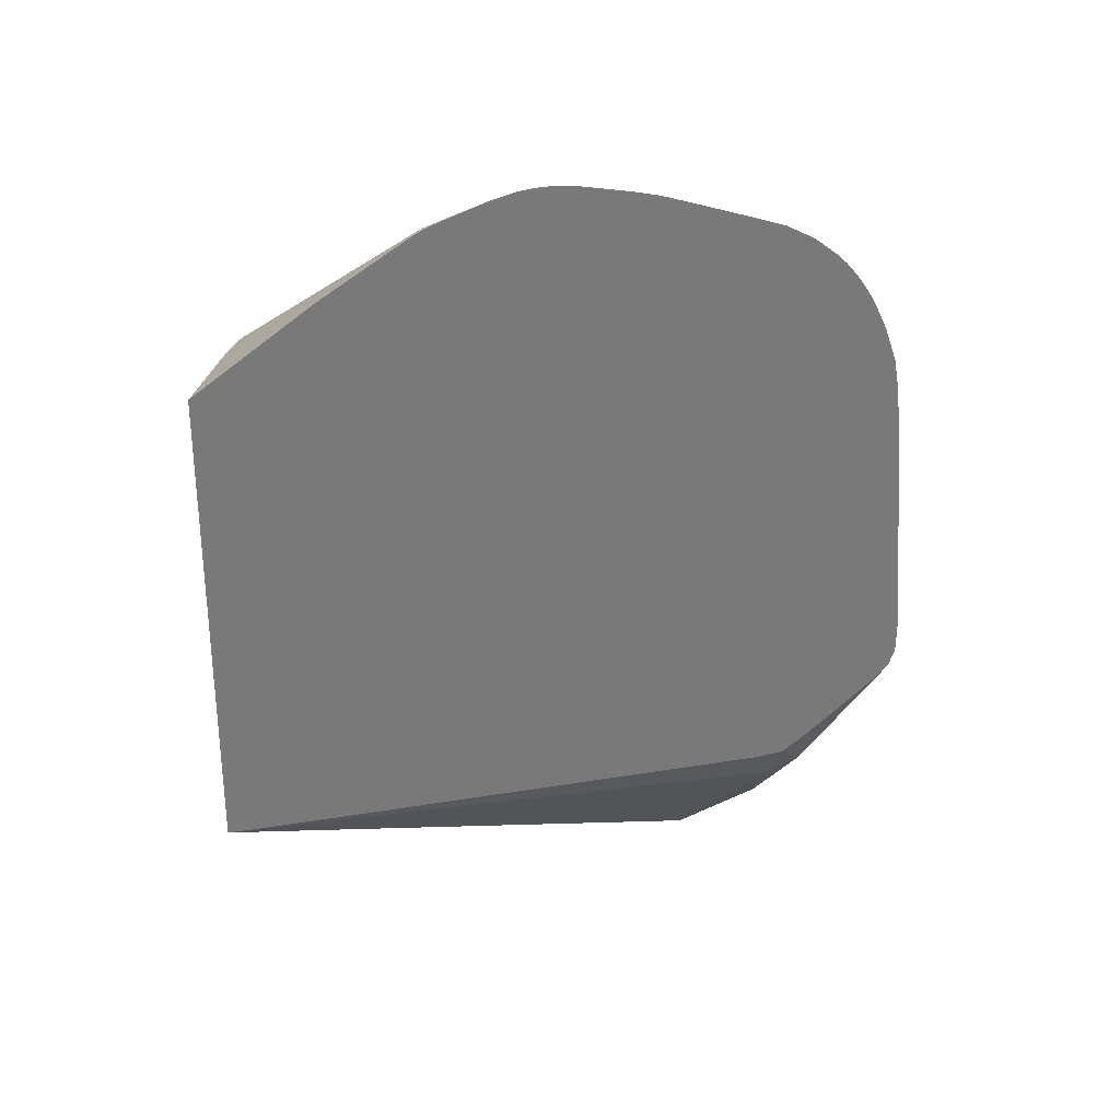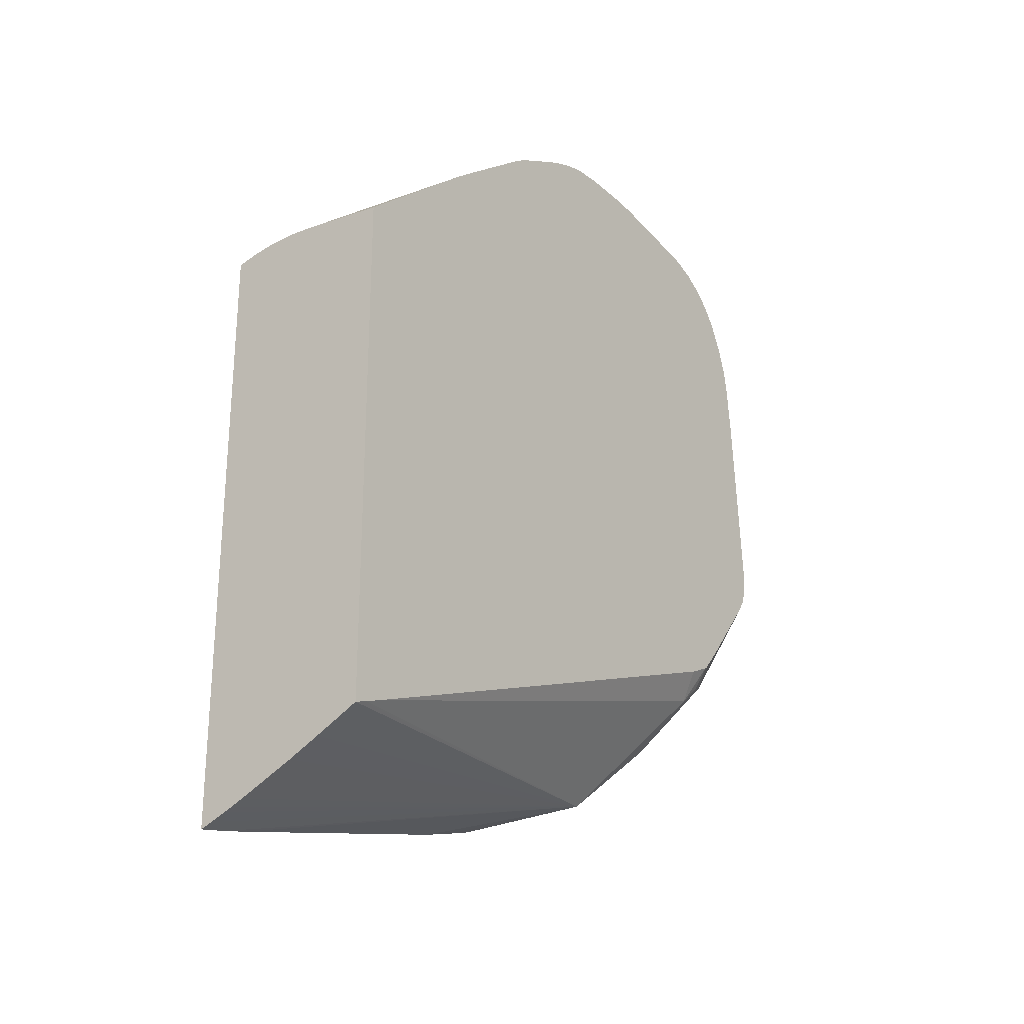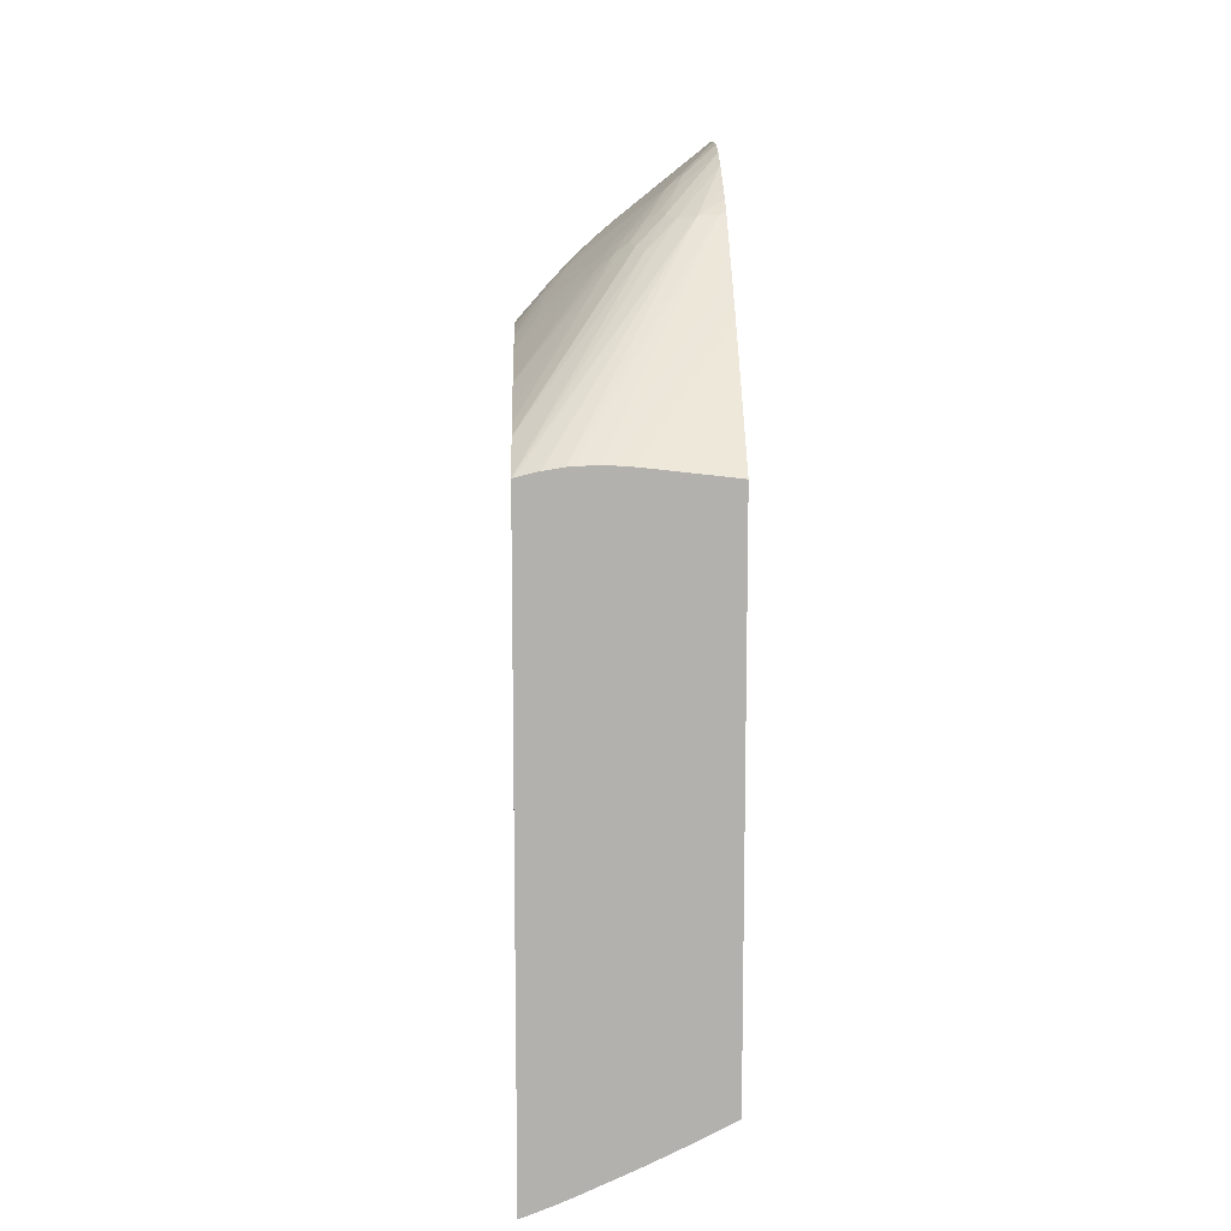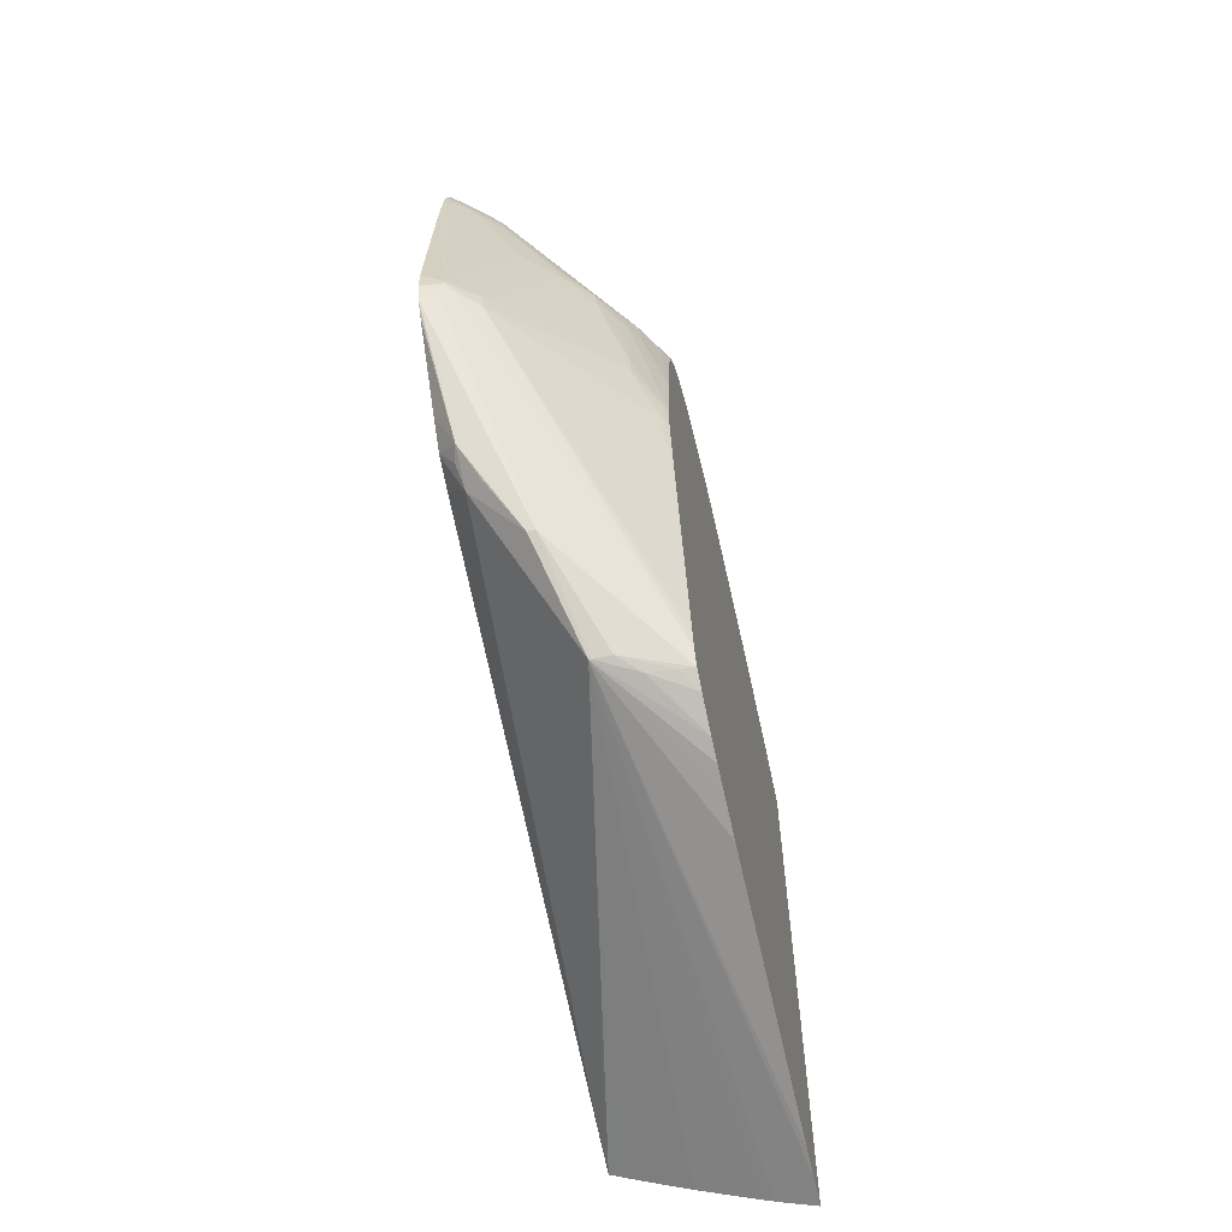
<metadata>
{"format":"obj","ext":"obj","renderer":"f3d","projection":"perspective","resolution":1024,"background":"white","views":[{"elev":28.9,"azim":105.6,"up":"+Y"},{"elev":-25.5,"azim":36.6,"up":"+Y"},{"elev":11.1,"azim":-1.8,"up":"+Y"},{"elev":-61.0,"azim":-166.6,"up":"+Y"}]}
</metadata>
<code>
v 0.02139 -0.01705 -0.04298
v 0.02425 0.003725 -0.02364
v 0.02341 0.003689 -0.02364
v 0.02456 0.003714 -0.02364
v 0.02876 0.008474 -0.02989
v 0.02876 0.008969 -0.03053
v 0.02876 0.01139 -0.0337
v 0.02314 0.003668 -0.02364
v 0.02538 0.003657 -0.02364
v 0.02902 0.007957 -0.02926
v 0.02902 0.008459 -0.02989
v 0.02902 0.008958 -0.03054
v 0.02902 0.01138 -0.0337
v 0.02902 0.0115 -0.03386
v 0.02902 0.01192 -0.03455
v 0.02798 0.01134 -0.03374
v 0.02234 0.003537 -0.02364
v 0.02557 0.00364 -0.02364
v 0.02666 0.003516 -0.02364
v 0.02902 0.003247 -0.02364
v 0.02902 0.01235 -0.03538
v 0.02902 0.0127 -0.03606
v 0.02902 0.01312 -0.03689
v 0.02723 0.01122 -0.03396
v 0.0268 0.01026 -0.03255
v 0.02139 0.003311 -0.02364
v 0.02141 0.003318 -0.02364
v 0.02153 0.00335 -0.02364
v 0.02219 0.003502 -0.02364
v 0.02902 -0.01865 -0.02364
v 0.02902 0.01357 -0.03798
v 0.0269 0.01138 -0.03471
v 0.02604 0.01011 -0.03281
v 0.02566 0.009174 -0.03134
v 0.02148 0.004485 -0.02602
v 0.02139 0.004386 -0.02593
v 0.02139 -0.02218 -0.02364
v 0.02838 -0.01898 -0.02364
v 0.02482 -0.01692 -0.044
v 0.02902 -0.01853 -0.02402
v 0.02902 0.01373 -0.03853
v 0.02738 0.01224 -0.03666
v 0.02672 0.01151 -0.03553
v 0.02559 0.01042 -0.0344
v 0.02576 0.01027 -0.03356
v 0.02139 0.004705 -0.02688
v 0.02139 -0.02196 -0.02486
v 0.022 -0.02194 -0.02364
v 0.0281 -0.01912 -0.02364
v 0.02614 -0.01364 -0.04748
v 0.02818 -0.01126 -0.0483
v 0.02902 -0.01821 -0.02495
v 0.02902 -0.01845 -0.02425
v 0.02718 -0.01959 -0.02364
v 0.02584 -0.02025 -0.02364
v 0.02491 -0.02067 -0.02364
v 0.02347 -0.02133 -0.02364
v 0.02295 -0.02156 -0.02364
v 0.02258 -0.02171 -0.02364
v 0.022 -0.02183 -0.02425
v 0.02139 -0.02173 -0.02596
v 0.02139 -0.01921 -0.03734
v 0.02139 -0.01878 -0.03895
v 0.02139 -0.01863 -0.03952
v 0.02139 -0.01848 -0.04004
v 0.02139 -0.01817 -0.0409
v 0.02472 -0.01692 -0.044
v 0.02902 0.01382 -0.03891
v 0.02894 0.01379 -0.03891
v 0.02771 0.01275 -0.03779
v 0.02616 0.01112 -0.03553
v 0.02502 0.009985 -0.0344
v 0.02455 0.009256 -0.03328
v 0.02139 0.005119 -0.0282
v 0.02582 -0.01364 -0.04748
v 0.02824 -0.0102 -0.04965
v 0.02743 -0.01163 -0.04871
v 0.0284 -0.01045 -0.04907
v 0.02902 -0.009527 -0.04906
v 0.02902 -0.009545 -0.04902
v 0.02902 -0.01003 -0.04794
v 0.02139 -0.01751 -0.04229
v 0.02312 -0.01721 -0.04327
v 0.02396 -0.01688 -0.04397
v 0.02902 0.01384 -0.03899
v 0.02902 0.01397 -0.04023
v 0.02889 0.01387 -0.04004
v 0.02838 0.01341 -0.03891
v 0.02715 0.01235 -0.03779
v 0.02544 0.01056 -0.03553
v 0.02488 0.01009 -0.03553
v 0.02437 0.009422 -0.0344
v 0.02139 0.005731 -0.03023
v 0.02563 -0.01297 -0.04766
v 0.02834 -0.004258 -0.05293
v 0.02902 -0.004662 -0.05309
v 0.02806 -0.0102 -0.04965
v 0.02902 -0.004796 -0.05301
v 0.02902 -0.005285 -0.05267
v 0.02902 -0.008452 -0.05005
v 0.02902 -0.00946 -0.04915
v 0.022 -0.01713 -0.04307
v 0.02902 0.01396 -0.0423
v 0.02521 0.01096 -0.04117
v 0.02833 0.01342 -0.04004
v 0.02768 0.01284 -0.03891
v 0.02482 0.01014 -0.03614
v 0.02399 0.00991 -0.04004
v 0.02337 0.009294 -0.03891
v 0.02364 0.009068 -0.03588
v 0.02416 0.009457 -0.03551
v 0.02372 0.00899 -0.03512
v 0.02381 0.008912 -0.0344
v 0.02139 0.005745 -0.03028
v 0.02592 -0.01134 -0.04852
v 0.02139 -0.01636 -0.04328
v 0.02771 -0.003912 -0.05264
v 0.02813 -0.003508 -0.05304
v 0.02874 -0.003912 -0.0532
v 0.02902 -0.004531 -0.05313
v 0.02902 0.0139 -0.04343
v 0.02524 0.01094 -0.0423
v 0.02581 0.01139 -0.04004
v 0.02453 0.01039 -0.04117
v 0.0229 0.008732 -0.03779
v 0.02335 0.009344 -0.04004
v 0.02281 0.008788 -0.03891
v 0.02237 0.008067 -0.03666
v 0.02246 0.007975 -0.03575
v 0.02148 0.006722 -0.03407
v 0.02139 0.006598 -0.03392
v 0.02139 -0.01574 -0.04344
v 0.02696 -0.003951 -0.05205
v 0.02705 -0.004545 -0.05191
v 0.02695 -0.003236 -0.05208
v 0.02813 -0.003285 -0.05304
v 0.02902 -0.002861 -0.05333
v 0.02902 -0.003919 -0.05331
v 0.02902 0.01389 -0.04349
v 0.02586 0.01134 -0.04317
v 0.02467 0.01029 -0.04343
v 0.02457 0.01038 -0.0423
v 0.02397 0.009893 -0.04117
v 0.02228 0.008169 -0.03779
v 0.0234 0.009326 -0.04117
v 0.02278 0.008771 -0.04004
v 0.02226 0.008226 -0.03891
v 0.0218 0.007525 -0.03666
v 0.02139 0.006941 -0.03566
v 0.02139 0.006917 -0.03553
v 0.02139 0.006814 -0.03499
v 0.02139 0.006779 -0.03481
v 0.02139 -0.01522 -0.04356
v 0.02176 -0.006201 -0.04591
v 0.02164 -0.005076 -0.04602
v 0.02155 -0.003951 -0.04611
v 0.02255 -0.002333 -0.04739
v 0.02252 -0.001693 -0.04743
v 0.02358 0.002819 -0.04861
v 0.02476 0.003675 -0.04968
v 0.02603 0.003948 -0.0507
v 0.02902 0.007331 -0.05257
v 0.02902 0.005176 -0.05279
v 0.02902 0.01374 -0.04455
v 0.02544 0.01093 -0.0435
v 0.02902 0.01341 -0.04681
v 0.02902 0.0132 -0.0481
v 0.02475 0.01021 -0.04425
v 0.0241 0.00973 -0.04343
v 0.02401 0.009825 -0.0423
v 0.02172 0.007585 -0.03779
v 0.02139 0.007139 -0.03698
v 0.02139 0.007097 -0.03666
v 0.02347 0.009263 -0.0423
v 0.02283 0.008693 -0.04117
v 0.0223 0.008208 -0.04004
v 0.02169 0.007585 -0.03891
v 0.02139 0.007228 -0.0382
v 0.02139 0.007217 -0.03779
v 0.02139 -0.006201 -0.0455
v 0.02139 -0.005076 -0.04571
v 0.02139 -0.003951 -0.0459
v 0.02152 -0.002822 -0.04613
v 0.02252 -0.0008613 -0.04743
v 0.02304 0.002819 -0.04794
v 0.02361 0.003608 -0.04858
v 0.02483 0.004425 -0.04961
v 0.02691 0.007331 -0.05092
v 0.02528 0.004008 -0.05006
v 0.02758 0.007331 -0.05148
v 0.02819 0.007914 -0.05189
v 0.02902 0.00795 -0.05247
v 0.02902 0.01286 -0.04907
v 0.02824 0.01236 -0.04835
v 0.02485 0.01012 -0.045
v 0.02364 0.009079 -0.04414
v 0.02356 0.009167 -0.04343
v 0.02291 0.008601 -0.0423
v 0.02139 0.007009 -0.04117
v 0.02139 0.007143 -0.04004
v 0.02139 0.0072 -0.03929
v 0.02139 0.007228 -0.03891
v 0.02139 -0.002822 -0.04595
v 0.02259 0.002819 -0.04733
v 0.02225 0.003948 -0.04666
v 0.02268 0.003948 -0.04723
v 0.02328 0.003969 -0.04801
v 0.02374 0.004362 -0.04844
v 0.02701 0.008084 -0.05082
v 0.02766 0.008374 -0.0513
v 0.02833 0.008665 -0.05179
v 0.02902 0.008392 -0.05239
v 0.02902 0.01274 -0.04927
v 0.0284 0.01218 -0.04907
v 0.02576 0.01035 -0.04681
v 0.02497 0.009963 -0.04568
v 0.02377 0.008923 -0.04489
v 0.02333 0.008509 -0.04453
v 0.0226 0.007844 -0.04384
v 0.02293 0.008385 -0.04345
v 0.02251 0.00796 -0.04308
v 0.02139 0.006846 -0.04193
v 0.02139 0.00697 -0.04135
v 0.02139 -0.0005641 -0.04577
v 0.02139 5.63e-06 -0.04572
v 0.02222 0.002819 -0.04677
v 0.02139 0.0005612 -0.04566
v 0.02164 0.004001 -0.04561
v 0.02144 0.004415 -0.0451
v 0.0224 0.004846 -0.04644
v 0.02714 0.008834 -0.05068
v 0.02854 0.009585 -0.05159
v 0.02902 0.009585 -0.05198
v 0.02902 0.009298 -0.05208
v 0.02902 0.0123 -0.05
v 0.0281 0.0114 -0.04977
v 0.0279 0.01161 -0.04907
v 0.0259 0.0102 -0.04745
v 0.02393 0.0087 -0.04568
v 0.02351 0.008137 -0.04568
v 0.02271 0.007621 -0.04455
v 0.02139 0.006386 -0.04297
v 0.02139 0.006587 -0.04258
v 0.02139 0.006817 -0.042
v 0.02139 0.004001 -0.04514
v 0.02139 0.004344 -0.04503
v 0.02139 0.004606 -0.04487
v 0.02139 0.005073 -0.04456
v 0.02155 0.005073 -0.04487
v 0.02211 0.005161 -0.04578
v 0.02459 0.008176 -0.04763
v 0.02686 0.009379 -0.04992
v 0.02729 0.009687 -0.05026
v 0.02812 0.01027 -0.05084
v 0.0279 0.009585 -0.05103
v 0.02902 0.01046 -0.05155
v 0.02902 0.01201 -0.05036
v 0.02686 0.01042 -0.04886
v 0.02837 0.01102 -0.05053
v 0.02708 0.01013 -0.04961
v 0.02611 0.009889 -0.0482
v 0.02426 0.008435 -0.04677
v 0.02366 0.007943 -0.04631
v 0.02238 0.007058 -0.04455
v 0.02139 0.005954 -0.04367
v 0.02139 0.00612 -0.04343
v 0.02139 0.005639 -0.04408
v 0.02902 0.0112 -0.05108
v 0.02902 0.01073 -0.0514
v 0.02902 0.01163 -0.05072
v 0.0214 0.005692 -0.04405
v 0.02253 0.006832 -0.04517
v 0.02139 0.005713 -0.044
f 241 265 266
f 7 15 16
f 16 24 25
f 16 23 24
f 10 81 80
f 9 18 10
f 10 269 268
f 10 256 269
f 10 233 256
f 10 52 81
f 15 21 16
f 2 4 5
f 2 9 4
f 10 98 96
f 7 14 15
f 7 13 14
f 10 79 101
f 16 21 22
f 16 22 23
f 10 121 103
f 10 139 121
f 10 80 79
f 10 164 139
f 4 9 10
f 10 268 270
f 254 269 256
f 254 268 269
f 250 263 251
f 26 199 223
f 26 200 199
f 26 201 200
f 26 202 201
f 26 178 202
f 232 255 256
f 3 7 8
f 10 270 257
f 2 8 17
f 2 3 8
f 39 75 50
f 39 47 61
f 39 61 62
f 263 267 271
f 263 271 272
f 263 272 264
f 249 263 250
f 249 267 263
f 156 182 183
f 10 85 68
f 10 18 19
f 10 31 23
f 10 23 22
f 10 22 21
f 260 263 262
f 260 262 261
f 2 28 27
f 2 19 18
f 2 20 19
f 10 41 31
f 10 68 41
f 10 19 20
f 10 103 86
f 10 235 213
f 16 25 26
f 16 26 27
f 16 27 28
f 10 166 164
f 10 167 166
f 10 193 167
f 10 21 15
f 2 18 9
f 10 257 235
f 147 179 171
f 145 170 174
f 145 174 175
f 145 175 146
f 146 175 176
f 176 202 177
f 188 190 189
f 186 208 209
f 186 209 187
f 219 221 220
f 148 173 149
f 153 180 154
f 154 180 155
f 186 207 208
f 191 209 210
f 186 206 207
f 176 199 200
f 10 86 85
f 160 186 187
f 26 82 66
f 7 16 8
f 8 16 17
f 10 120 138
f 10 138 137
f 10 137 163
f 159 185 186
f 159 186 160
f 10 213 193
f 161 189 190
f 161 190 191
f 176 201 202
f 146 176 177
f 144 147 171
f 217 238 239
f 218 240 219
f 175 199 176
f 168 196 197
f 168 197 169
f 10 20 30
f 10 30 40
f 10 40 53
f 174 197 198
f 174 198 199
f 174 199 175
f 168 195 196
f 176 200 201
f 10 101 100
f 10 100 99
f 10 99 98
f 10 96 120
f 236 258 238
f 241 264 265
f 241 263 264
f 196 219 220
f 10 14 13
f 10 13 12
f 10 12 11
f 185 204 186
f 186 205 206
f 143 170 145
f 186 204 205
f 187 209 188
f 254 256 255
f 196 220 197
f 197 220 221
f 188 209 191
f 188 191 190
f 10 53 52
f 167 194 195
f 167 195 168
f 69 88 70
f 10 15 14
f 26 224 203
f 43 71 44
f 42 71 43
f 42 70 71
f 51 76 78
f 51 77 76
f 70 89 71
f 24 34 26
f 69 87 88
f 88 105 104
f 87 105 88
f 87 104 105
f 46 73 74
f 45 73 46
f 66 83 67
f 24 33 34
f 39 49 54
f 44 71 72
f 44 72 73
f 32 42 43
f 51 80 81
f 51 79 80
f 51 78 79
f 31 42 32
f 39 54 55
f 51 81 52
f 39 53 40
f 69 86 87
f 50 75 97
f 48 60 59
f 47 60 48
f 26 64 63
f 24 26 25
f 26 62 61
f 23 31 24
f 16 29 17
f 26 33 35
f 26 35 36
f 26 36 46
f 26 46 74
f 24 32 33
f 26 61 47
f 24 31 32
f 26 63 62
f 26 152 151
f 26 151 150
f 26 150 149
f 26 149 173
f 26 1 82
f 26 265 273
f 26 273 267
f 26 222 244
f 26 172 179
f 26 179 178
f 26 34 33
f 41 70 42
f 41 69 70
f 50 77 51
f 50 76 77
f 50 97 76
f 39 59 60
f 26 244 243
f 26 131 152
f 26 181 180
f 26 182 181
f 26 243 242
f 26 266 265
f 16 28 29
f 2 30 20
f 2 7 3
f 2 6 7
f 2 5 6
f 67 83 84
f 36 45 46
f 35 45 36
f 66 82 83
f 72 90 91
f 254 259 268
f 2 38 30
f 2 49 38
f 2 54 49
f 2 55 54
f 2 56 55
f 2 57 56
f 2 58 57
f 2 59 58
f 248 267 249
f 232 256 233
f 254 260 259
f 257 270 259
f 259 270 268
f 4 10 5
f 5 10 11
f 5 11 6
f 241 266 242
f 2 48 59
f 6 13 7
f 6 12 13
f 6 11 12
f 251 263 260
f 251 260 252
f 252 260 253
f 253 260 254
f 39 51 52
f 86 104 87
f 86 103 104
f 44 73 45
f 26 223 222
f 26 173 172
f 32 45 33
f 32 44 45
f 32 43 44
f 39 57 58
f 39 52 53
f 39 67 75
f 39 60 47
f 41 68 69
f 69 85 86
f 68 85 69
f 67 84 75
f 39 58 59
f 39 50 51
f 2 37 48
f 2 26 37
f 2 27 26
f 72 93 73
f 2 29 28
f 2 17 29
f 37 47 48
f 38 49 39
f 235 257 236
f 10 234 233
f 10 212 234
f 10 192 212
f 10 162 192
f 10 163 162
f 39 55 56
f 39 56 57
f 141 170 142
f 182 203 183
f 183 203 184
f 158 184 159
f 159 184 185
f 133 156 157
f 147 177 178
f 147 178 179
f 141 169 170
f 177 202 178
f 73 93 74
f 128 148 149
f 128 149 150
f 136 161 162
f 128 151 130
f 128 130 129
f 156 183 158
f 156 158 157
f 133 154 155
f 144 172 173
f 128 150 151
f 121 139 122
f 133 158 135
f 107 125 110
f 107 109 125
f 106 123 108
f 104 108 123
f 240 263 241
f 146 177 147
f 184 203 204
f 184 204 185
f 126 143 145
f 117 134 133
f 88 106 89
f 132 153 133
f 92 111 112
f 122 139 140
f 76 99 100
f 75 96 97
f 75 84 1
f 75 1 94
f 88 104 106
f 130 152 131
f 108 126 109
f 76 96 98
f 76 98 99
f 76 97 96
f 78 101 79
f 82 1 102
f 91 111 92
f 126 145 146
f 130 151 152
f 136 163 137
f 136 162 163
f 76 101 78
f 84 102 1
f 89 107 91
f 125 127 144
f 124 143 126
f 89 108 109
f 140 166 165
f 140 164 166
f 75 95 96
f 75 94 95
f 76 100 101
f 158 183 184
f 26 47 37
f 26 65 64
f 26 66 65
f 26 242 266
f 33 45 35
f 26 116 1
f 30 38 39
f 26 248 247
f 26 225 224
f 26 246 245
f 26 74 93
f 26 93 114
f 26 114 131
f 141 167 168
f 141 168 169
f 133 153 154
f 135 158 159
f 135 159 160
f 26 245 227
f 26 227 225
f 39 65 66
f 39 66 67
f 26 203 182
f 30 39 40
f 31 41 42
f 26 180 153
f 26 153 132
f 26 132 116
f 26 267 248
f 26 247 246
f 39 62 63
f 39 63 64
f 39 64 65
f 117 133 118
f 126 146 127
f 118 136 137
f 144 171 172
f 135 161 136
f 135 160 161
f 116 132 133
f 115 116 117
f 122 142 124
f 122 141 142
f 118 138 119
f 141 166 167
f 133 155 156
f 144 173 148
f 112 129 130
f 122 140 141
f 155 181 156
f 118 135 136
f 118 133 135
f 118 137 138
f 116 134 117
f 116 133 134
f 128 144 148
f 127 147 144
f 127 146 147
f 119 138 120
f 133 157 158
f 110 125 128
f 110 128 129
f 110 129 112
f 110 112 111
f 142 170 143
f 238 263 239
f 236 238 237
f 231 252 253
f 196 218 219
f 205 208 206
f 206 208 207
f 208 230 231
f 236 260 258
f 231 251 252
f 228 246 229
f 239 263 240
f 231 254 255
f 219 222 221
f 225 227 226
f 227 245 228
f 228 245 246
f 214 236 237
f 214 237 238
f 195 216 217
f 204 226 205
f 204 225 226
f 204 224 225
f 193 213 214
f 231 253 254
f 236 257 259
f 238 258 260
f 171 179 172
f 170 197 174
f 155 180 181
f 203 224 204
f 197 199 198
f 196 217 218
f 211 232 233
f 197 222 223
f 156 181 182
f 167 193 194
f 162 191 192
f 161 191 162
f 169 197 170
f 231 255 232
f 160 189 161
f 160 188 189
f 160 187 188
f 264 272 273
f 229 248 249
f 229 247 248
f 191 210 211
f 215 238 217
f 197 223 199
f 72 92 93
f 197 221 222
f 214 235 236
f 219 244 222
f 219 243 244
f 219 242 243
f 229 246 247
f 271 273 272
f 267 273 271
f 264 273 265
f 194 215 195
f 194 214 215
f 193 214 194
f 219 241 242
f 219 240 241
f 214 238 215
f 125 144 128
f 114 130 131
f 139 164 140
f 140 165 141
f 103 121 122
f 94 115 95
f 94 1 116
f 108 124 126
f 109 126 127
f 72 91 92
f 94 116 115
f 95 117 118
f 95 115 117
f 92 114 93
f 103 122 104
f 112 130 113
f 113 130 114
f 238 260 261
f 71 89 90
f 71 90 72
f 70 88 89
f 124 142 143
f 95 120 96
f 95 119 120
f 109 127 125
f 211 231 232
f 210 231 211
f 209 231 210
f 208 231 209
f 217 240 218
f 83 102 84
f 82 102 83
f 91 107 110
f 238 261 262
f 141 165 166
f 89 109 107
f 205 230 208
f 215 217 216
f 217 239 240
f 104 124 108
f 92 112 113
f 92 113 114
f 205 229 230
f 104 123 106
f 195 215 216
f 191 211 212
f 191 212 192
f 213 235 214
f 205 226 227
f 205 227 228
f 205 228 229
f 195 217 196
f 89 91 90
f 91 110 111
f 104 122 124
f 236 259 260
f 229 249 250
f 229 250 230
f 230 250 251
f 230 251 231
f 238 262 263
f 211 234 212
f 211 233 234
f 95 118 119
f 89 106 108

</code>
